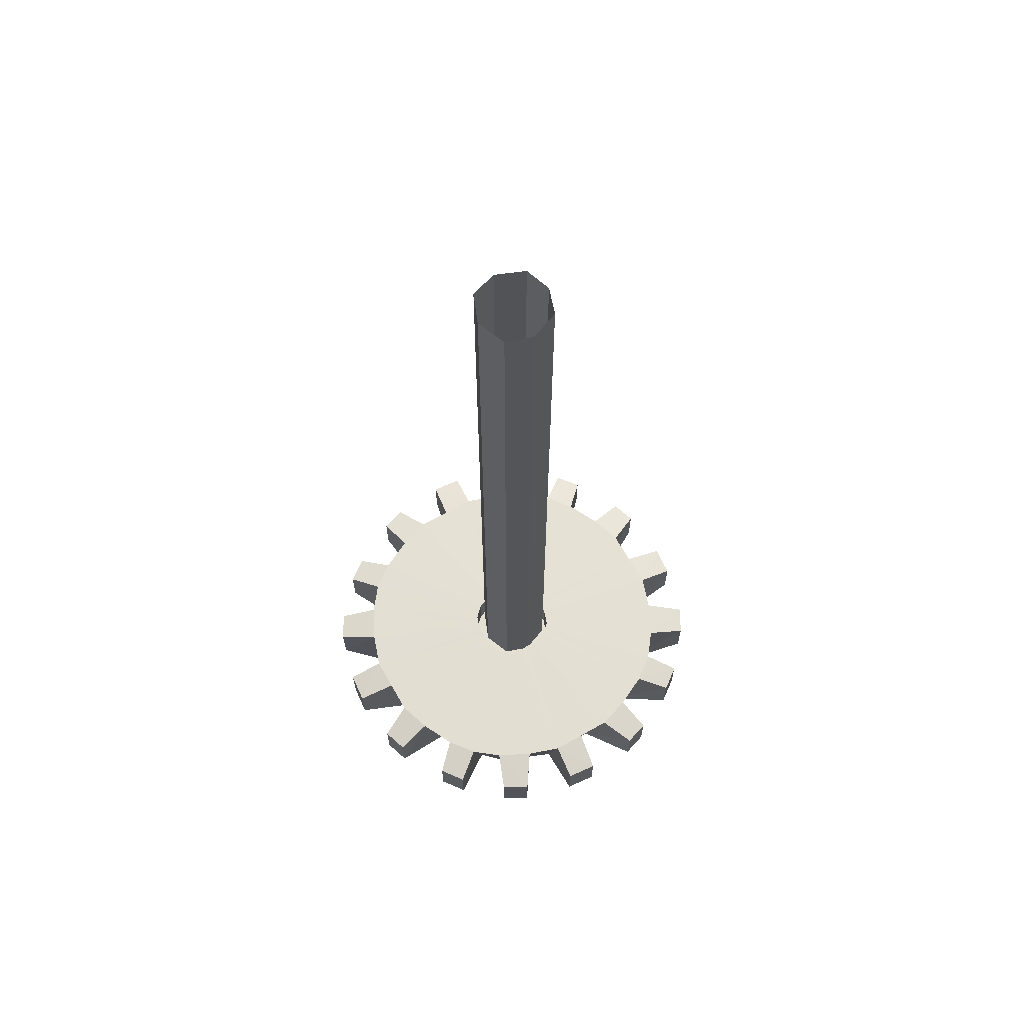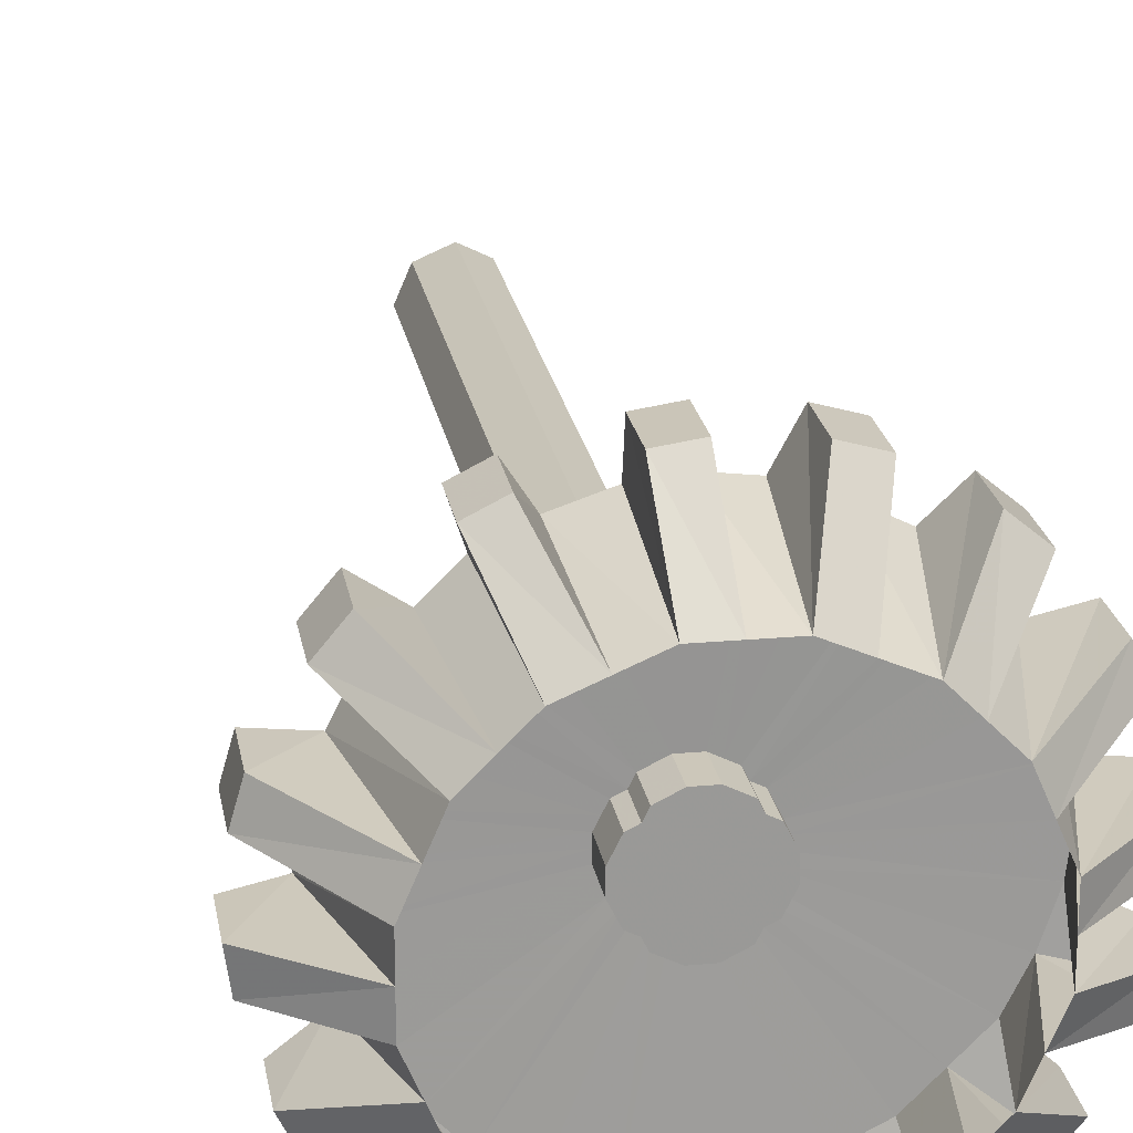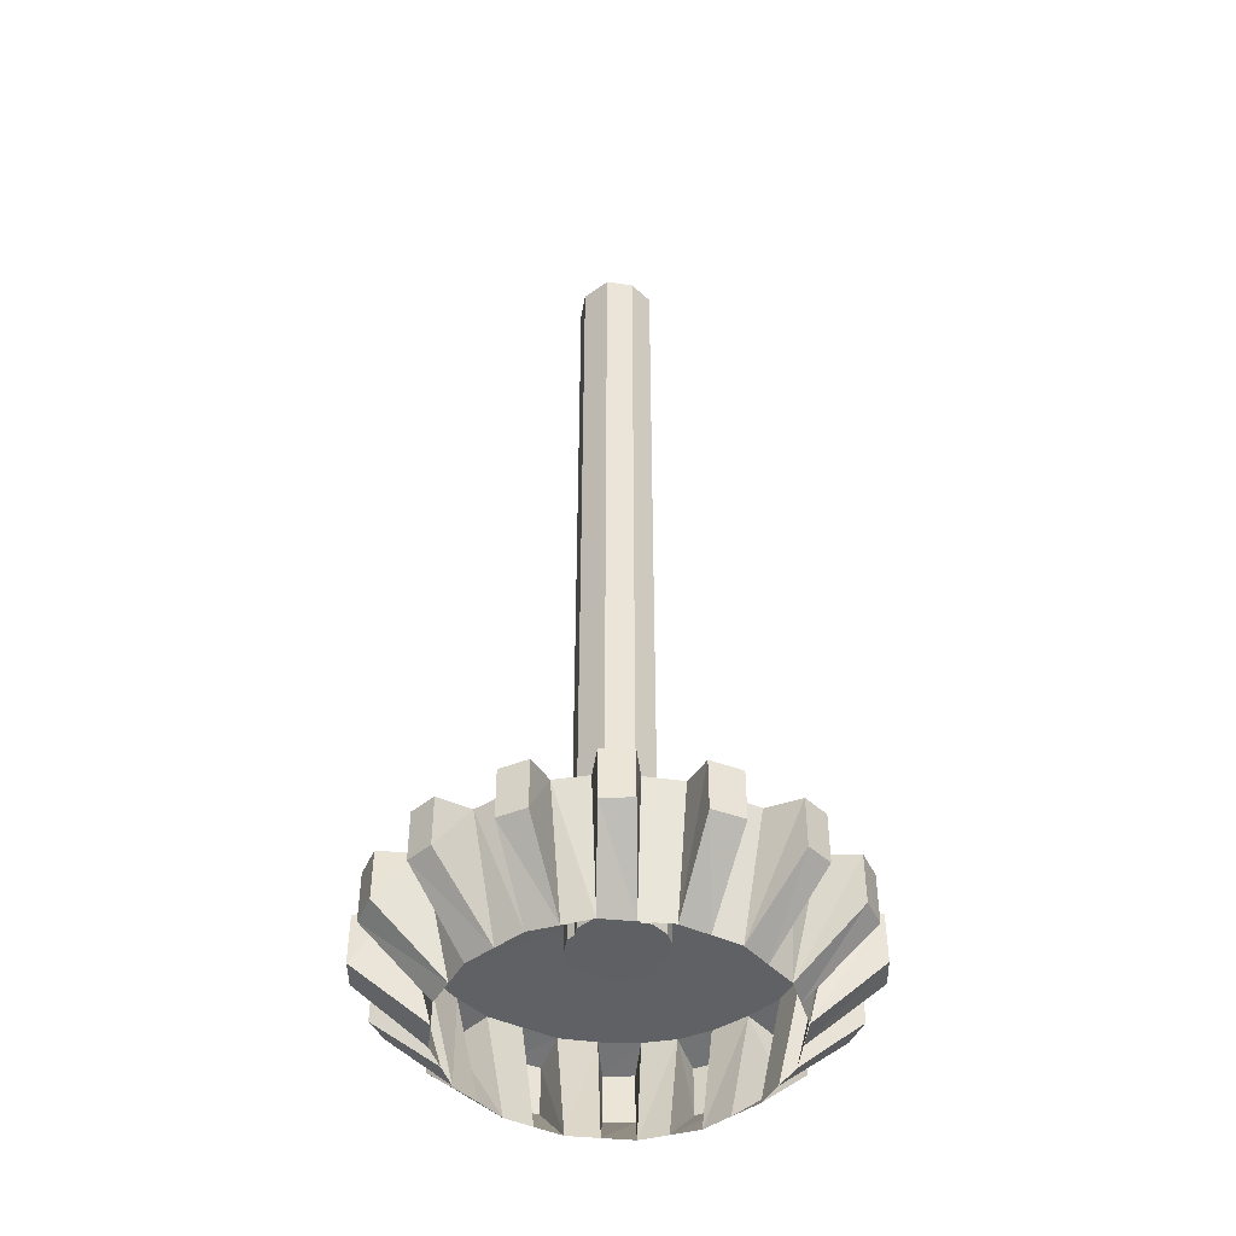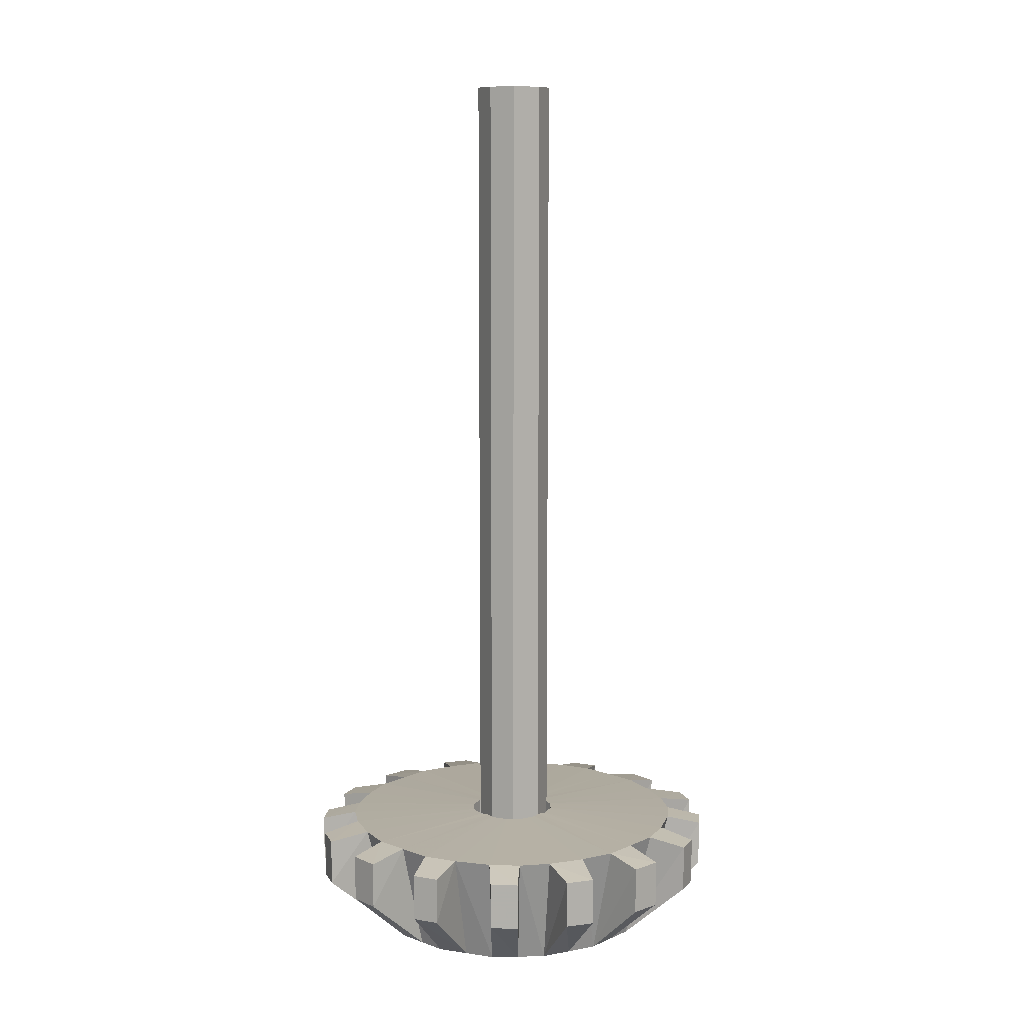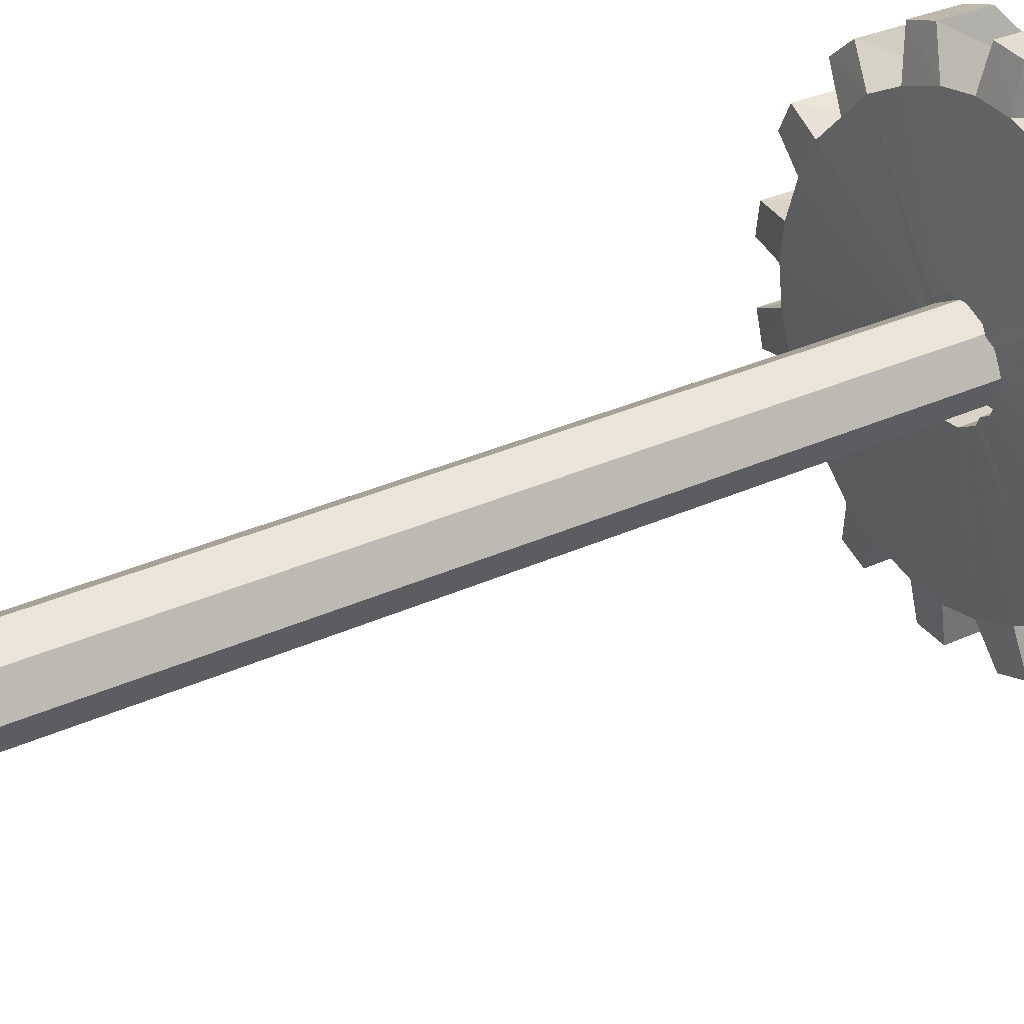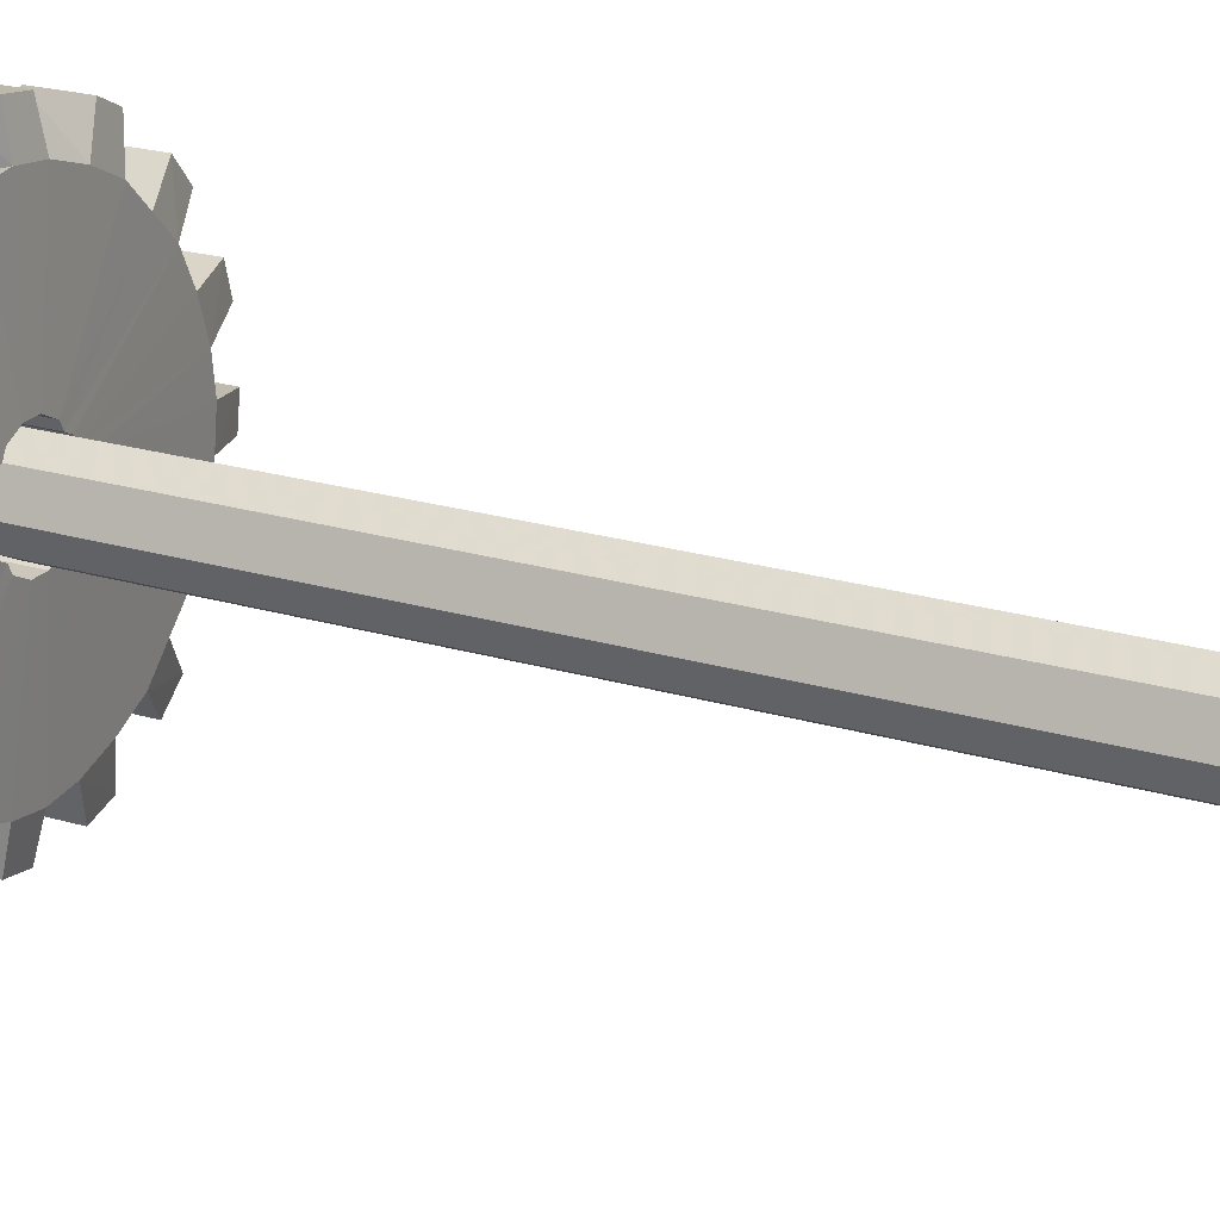
<metadata>
{"format":"obj","ext":"obj","renderer":"f3d","projection":"perspective","resolution":1024,"background":"white","views":[{"elev":66.2,"azim":-164.6,"up":"+Z"},{"elev":21.5,"azim":170.8,"up":"+Y"},{"elev":-45.0,"azim":-73.2,"up":"+Z"},{"elev":10.3,"azim":87.4,"up":"+Z"},{"elev":28.7,"azim":54.6,"up":"+Y"},{"elev":21.4,"azim":-61.7,"up":"+Y"}]}
</metadata>
<code>
o if/72/12
v 6 -6 211
v 6 -6 7
v 9 0 7
v 9 0 211
v 6 7 7
v 6 7 211
v -1 10 7
v -1 10 211
v -7 7 7
v -7 7 211
v -10 0 7
v -10 0 211
v -7 -6 7
v -7 -6 211
v -1 -9 7
v -1 -9 211
v 37 -39 6
v 31 -31 8
v 25 -37 8
v 31 -44 6
v 37 -39 -6
v 26 -26 -21
v 31 -21 -21
v 37 -25 8
v 9 -6 9
v 7 -7 9
v 6 -9 9
v 17 -41 8
v 21 -31 -21
v 31 -44 -6
v 8 -44 8
v 12 -53 6
v 19 -51 6
v 4 -10 9
v 2 -11 9
v 0 -45 8
v 7 -37 -21
v 12 -53 -6
v 19 -51 -6
v 14 -34 -21
v -8 -44 8
v -8 -53 6
v -1 -54 6
v 0 -11 9
v -2 -11 9
v -17 -41 8
v -7 -37 -21
v -8 -53 -6
v -1 -54 -6
v 0 -37 -21
v -25 -37 8
v -28 -46 6
v -22 -49 6
v -4 -10 9
v -6 -9 9
v -31 -31 8
v -21 -31 -21
v -28 -46 -6
v -22 -49 -6
v -14 -34 -21
v -37 -25 8
v -44 -31 6
v -39 -37 6
v -7 -7 9
v -9 -6 9
v -41 -17 8
v -31 -21 -21
v -44 -31 -6
v -39 -37 -6
v -26 -26 -21
v -44 -8 8
v -53 -12 6
v -51 -19 6
v -10 -4 9
v -11 -2 9
v -45 0 8
v -37 -7 -21
v -53 -12 -6
v -51 -19 -6
v -34 -14 -21
v -44 8 8
v -53 8 6
v -54 1 6
v -11 0 9
v -11 2 9
v -41 17 8
v -37 7 -21
v -53 8 -6
v -54 1 -6
v -37 0 -21
v -37 25 8
v -46 28 6
v -49 22 6
v -10 4 9
v -9 6 9
v -31 31 8
v -31 21 -21
v -46 28 -6
v -49 22 -6
v -34 14 -21
v -25 37 8
v -31 44 6
v -37 39 6
v -7 7 9
v -6 9 9
v -17 41 8
v -21 31 -21
v -31 44 -6
v -37 39 -6
v -26 26 -21
v -8 44 8
v -12 53 6
v -19 51 6
v -4 10 9
v -2 11 9
v 0 45 8
v -7 37 -21
v -12 53 -6
v -19 51 -6
v -14 34 -21
v 8 44 8
v 8 53 6
v 1 54 6
v 0 11 9
v 2 11 9
v 17 41 8
v 7 37 -21
v 8 53 -6
v 1 54 -6
v 0 37 -21
v 25 37 8
v 28 46 6
v 22 49 6
v 4 10 9
v 6 9 9
v 31 31 8
v 21 31 -21
v 28 46 -6
v 22 49 -6
v 14 34 -21
v 37 25 8
v 44 31 6
v 39 37 6
v 7 7 9
v 9 6 9
v 41 17 8
v 31 21 -21
v 44 31 -6
v 39 37 -6
v 26 26 -21
v 44 8 8
v 53 12 6
v 51 19 6
v 10 4 9
v 11 2 9
v 45 0 8
v 37 7 -21
v 53 12 -6
v 51 19 -6
v 34 14 -21
v 44 -8 8
v 53 -8 6
v 54 -1 6
v 11 0 9
v 11 -2 9
v 41 -17 8
v 37 -7 -21
v 53 -8 -6
v 54 -1 -6
v 37 0 -21
v 46 -28 6
v 49 -22 6
v 10 -4 9
v 10 -4 0
v 9 -6 0
v 7 -7 0
v 6 -9 0
v 49 -22 -6
v 34 -14 -21
v 46 -28 -6
v 4 -10 0
v 2 -11 0
v 0 -11 0
v -2 -11 0
v -4 -10 0
v -6 -9 0
v -7 -7 0
v -9 -6 0
v -10 -4 0
v -11 -2 0
v -11 0 0
v -11 2 0
v -10 4 0
v -9 6 0
v -7 7 0
v -6 9 0
v -4 10 0
v -2 11 0
v 0 11 0
v 2 11 0
v 4 10 0
v 6 9 0
v 7 7 0
v 9 6 0
v 10 4 0
v 11 2 0
v 11 0 0
v 11 -2 0
v 0 0 0
f 1 2 3
f 1 3 4
f 4 3 5
f 4 5 6
f 6 5 7
f 6 7 8
f 8 7 9
f 8 9 10
f 10 9 11
f 10 11 12
f 12 11 13
f 12 13 14
f 14 13 15
f 14 15 16
f 16 15 2
f 16 2 1
f 17 18 19
f 17 19 20
f 17 20 21
f 17 21 18
f 18 21 22
f 18 22 23
f 18 23 24
f 18 24 25
f 18 25 26
f 18 26 19
f 19 26 27
f 19 27 28
f 19 28 29
f 19 29 20
f 20 29 30
f 20 30 21
f 21 30 22
f 22 30 29
f 31 32 33
f 31 33 28
f 31 28 34
f 31 34 35
f 31 35 36
f 31 36 37
f 31 37 32
f 32 37 38
f 32 38 39
f 32 39 33
f 33 39 28
f 28 39 40
f 28 40 29
f 40 39 38
f 40 38 37
f 41 42 43
f 41 43 36
f 41 36 44
f 41 44 45
f 41 45 46
f 41 46 47
f 41 47 42
f 42 47 48
f 42 48 49
f 42 49 43
f 43 49 36
f 36 49 50
f 36 50 37
f 50 49 48
f 50 48 47
f 51 52 53
f 51 53 46
f 51 46 54
f 51 54 55
f 51 55 56
f 51 56 57
f 51 57 52
f 52 57 58
f 52 58 59
f 52 59 53
f 53 59 46
f 46 59 60
f 46 60 47
f 60 59 58
f 60 58 57
f 61 62 63
f 61 63 56
f 61 56 64
f 61 64 65
f 61 65 66
f 61 66 67
f 61 67 62
f 62 67 68
f 62 68 69
f 62 69 63
f 63 69 56
f 56 69 70
f 56 70 57
f 70 69 68
f 70 68 67
f 71 72 73
f 71 73 66
f 71 66 74
f 71 74 75
f 71 75 76
f 71 76 77
f 71 77 72
f 72 77 78
f 72 78 79
f 72 79 73
f 73 79 66
f 66 79 80
f 66 80 67
f 80 79 78
f 80 78 77
f 81 82 83
f 81 83 76
f 81 76 84
f 81 84 85
f 81 85 86
f 81 86 87
f 81 87 82
f 82 87 88
f 82 88 89
f 82 89 83
f 83 89 76
f 76 89 90
f 76 90 77
f 90 89 88
f 90 88 87
f 91 92 93
f 91 93 86
f 91 86 94
f 91 94 95
f 91 95 96
f 91 96 97
f 91 97 92
f 92 97 98
f 92 98 99
f 92 99 93
f 93 99 86
f 86 99 100
f 86 100 87
f 100 99 98
f 100 98 97
f 101 102 103
f 101 103 96
f 101 96 104
f 101 104 105
f 101 105 106
f 101 106 107
f 101 107 102
f 102 107 108
f 102 108 109
f 102 109 103
f 103 109 96
f 96 109 110
f 96 110 97
f 110 109 108
f 110 108 107
f 111 112 113
f 111 113 106
f 111 106 114
f 111 114 115
f 111 115 116
f 111 116 117
f 111 117 112
f 112 117 118
f 112 118 119
f 112 119 113
f 113 119 106
f 106 119 120
f 106 120 107
f 120 119 118
f 120 118 117
f 121 122 123
f 121 123 116
f 121 116 124
f 121 124 125
f 121 125 126
f 121 126 127
f 121 127 122
f 122 127 128
f 122 128 129
f 122 129 123
f 123 129 116
f 116 129 130
f 116 130 117
f 130 129 128
f 130 128 127
f 131 132 133
f 131 133 126
f 131 126 134
f 131 134 135
f 131 135 136
f 131 136 137
f 131 137 132
f 132 137 138
f 132 138 139
f 132 139 133
f 133 139 126
f 126 139 140
f 126 140 127
f 140 139 138
f 140 138 137
f 141 142 143
f 141 143 136
f 141 136 144
f 141 144 145
f 141 145 146
f 141 146 147
f 141 147 142
f 142 147 148
f 142 148 149
f 142 149 143
f 143 149 136
f 136 149 150
f 136 150 137
f 150 149 148
f 150 148 147
f 151 152 153
f 151 153 146
f 151 146 154
f 151 154 155
f 151 155 156
f 151 156 157
f 151 157 152
f 152 157 158
f 152 158 159
f 152 159 153
f 153 159 146
f 146 159 160
f 146 160 147
f 160 159 158
f 160 158 157
f 161 162 163
f 161 163 156
f 161 156 164
f 161 164 165
f 161 165 166
f 161 166 167
f 161 167 162
f 162 167 168
f 162 168 169
f 162 169 163
f 163 169 156
f 156 169 170
f 156 170 157
f 170 169 168
f 170 168 167
f 24 171 172
f 24 172 166
f 24 166 173
f 24 173 25
f 25 173 174
f 25 174 175
f 25 175 26
f 26 175 176
f 26 176 27
f 27 176 177
f 27 177 34
f 27 34 28
f 166 172 178
f 166 178 179
f 166 179 167
f 179 178 180
f 179 180 23
f 23 180 171
f 23 171 24
f 177 181 34
f 34 181 35
f 35 181 182
f 35 182 44
f 35 44 36
f 182 183 44
f 44 183 45
f 45 183 184
f 45 184 54
f 45 54 46
f 184 185 54
f 54 185 55
f 55 185 186
f 55 186 64
f 55 64 56
f 186 187 64
f 64 187 65
f 65 187 188
f 65 188 74
f 65 74 66
f 188 189 74
f 74 189 75
f 75 189 190
f 75 190 84
f 75 84 76
f 190 191 84
f 84 191 85
f 85 191 192
f 85 192 94
f 85 94 86
f 192 193 94
f 94 193 95
f 95 193 194
f 95 194 104
f 95 104 96
f 194 195 104
f 104 195 105
f 105 195 196
f 105 196 114
f 105 114 106
f 196 197 114
f 114 197 115
f 115 197 198
f 115 198 124
f 115 124 116
f 198 199 124
f 124 199 125
f 125 199 200
f 125 200 134
f 125 134 126
f 200 201 134
f 134 201 135
f 135 201 202
f 135 202 144
f 135 144 136
f 202 203 144
f 144 203 145
f 145 203 204
f 145 204 154
f 145 154 146
f 204 205 154
f 154 205 155
f 155 205 206
f 155 206 164
f 155 164 156
f 206 207 164
f 164 207 165
f 165 207 208
f 165 208 173
f 165 173 166
f 208 174 173
f 174 208 209
f 174 209 175
f 175 209 176
f 176 209 177
f 177 209 181
f 181 209 182
f 182 209 183
f 183 209 184
f 184 209 185
f 185 209 186
f 186 209 187
f 187 209 188
f 188 209 189
f 189 209 190
f 190 209 191
f 191 209 192
f 192 209 193
f 193 209 194
f 194 209 195
f 195 209 196
f 196 209 197
f 197 209 198
f 198 209 199
f 199 209 200
f 200 209 201
f 201 209 202
f 202 209 203
f 203 209 204
f 204 209 205
f 205 209 206
f 206 209 207
f 207 209 208
f 171 180 178
f 171 178 172

</code>
